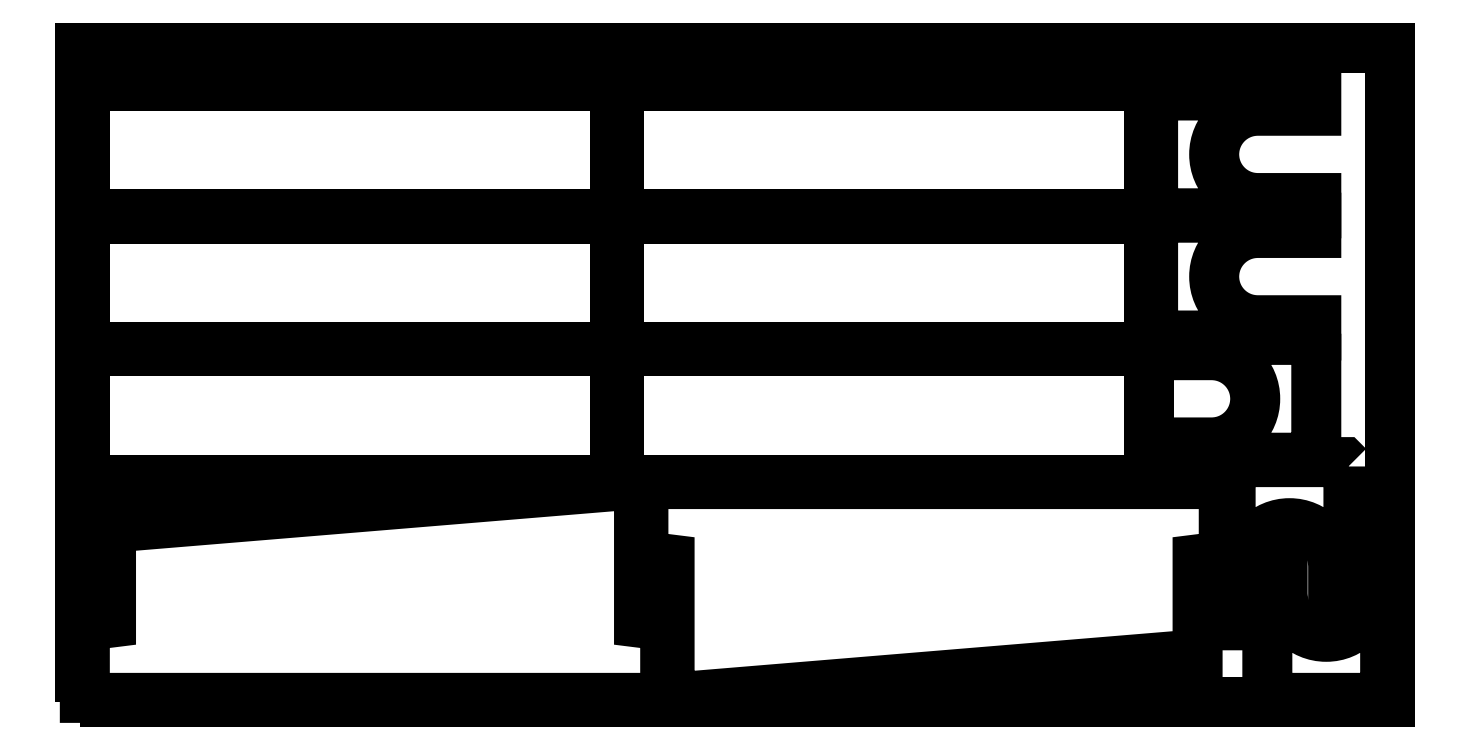
<metadata>
{"format":"dxf","ext":"dxf","renderer":"ezdxf+matplotlib","layout":"modelspace","background":"white","min_lineweight":24,"dpi":150}
</metadata>
<code>
0
SECTION
2
ENTITIES
0
POLYLINE
8
0
10
0
20
0
39
0
70
1
66
1
0
VERTEX
8
0
10
0
20
0
42
-0
0
VERTEX
8
0
10
3000
20
0
42
-0
0
VERTEX
8
0
10
3000
20
1500
42
-0
0
VERTEX
8
0
10
0
20
1500
42
-0
0
SEQEND
0
POLYLINE
8
0
10
0
20
0
39
0
70
1
66
1
0
VERTEX
8
0
10
10.05
20
1118
42
-0
0
VERTEX
8
0
10
1224
20
1118
42
-0
0
VERTEX
8
0
10
1224
20
1412
42
-0
0
VERTEX
8
0
10
10.05
20
1412
42
-0
0
SEQEND
0
POLYLINE
8
0
10
0
20
0
39
0
70
1
66
1
0
VERTEX
8
0
10
1234
20
510.1
42
-0
0
VERTEX
8
0
10
2448
20
510.1
42
-0
0
VERTEX
8
0
10
2448
20
804.1
42
-0
0
VERTEX
8
0
10
1234
20
804.1
42
-0
0
SEQEND
0
POLYLINE
8
0
10
0
20
0
39
0
70
1
66
1
0
VERTEX
8
0
10
1234
20
814.1
42
-0
0
VERTEX
8
0
10
2448
20
814.1
42
-0
0
VERTEX
8
0
10
2448
20
1108
42
-0
0
VERTEX
8
0
10
1234
20
1108
42
-0
0
SEQEND
0
POLYLINE
8
0
10
0
20
0
39
0
70
1
66
1
0
VERTEX
8
0
10
10.05
20
510.1
42
-0
0
VERTEX
8
0
10
1224
20
510.1
42
-0
0
VERTEX
8
0
10
1224
20
804.1
42
-0
0
VERTEX
8
0
10
10.05
20
804.1
42
-0
0
SEQEND
0
POLYLINE
8
0
10
0
20
0
39
0
70
1
66
1
0
VERTEX
8
0
10
10.05
20
814.2
42
-0
0
VERTEX
8
0
10
1224
20
814.2
42
-0
0
VERTEX
8
0
10
1224
20
1108
42
-0
0
VERTEX
8
0
10
10.05
20
1108
42
-0
0
SEQEND
0
POLYLINE
8
0
10
0
20
0
39
0
70
1
66
1
0
VERTEX
8
0
10
1234
20
1118
42
-0
0
VERTEX
8
0
10
2448
20
1118
42
-0
0
VERTEX
8
0
10
2448
20
1412
42
-0
0
VERTEX
8
0
10
1234
20
1412
42
-0
0
SEQEND
0
POLYLINE
8
0
10
0
20
0
39
0
70
1
66
1
0
VERTEX
8
0
10
1280
20
500.1
42
-0
0
VERTEX
8
0
10
70.05
20
400.1
42
-0
0
VERTEX
8
0
10
70.05
20
182.6
42
-0
0
VERTEX
8
0
10
10.05
20
175
42
-0
0
VERTEX
8
0
10
10.05
20
10.05
42
-0
0
VERTEX
8
0
10
1340
20
10.05
42
-0
0
VERTEX
8
0
10
1340
20
175.1
42
-0
0
VERTEX
8
0
10
1280
20
182.6
42
-0
0
SEQEND
0
POLYLINE
8
0
10
0
20
0
39
0
70
1
66
1
0
VERTEX
8
0
10
1350
20
10.05
42
-0
0
VERTEX
8
0
10
2560
20
110
42
-0
0
VERTEX
8
0
10
2560
20
327.5
42
-0
0
VERTEX
8
0
10
2620
20
335
42
-0
0
VERTEX
8
0
10
2620
20
500
42
-0
0
VERTEX
8
0
10
1290
20
500
42
-0
0
VERTEX
8
0
10
1290
20
335
42
-0
0
VERTEX
8
0
10
1350
20
327.5
42
-0
0
SEQEND
0
POLYLINE
8
0
10
0
20
0
39
0
70
1
66
1
0
VERTEX
8
0
10
2468
20
1110
42
-0
0
VERTEX
8
0
10
2458
20
1100
42
-0
0
VERTEX
8
0
10
2458
20
850.5
42
-0
0
VERTEX
8
0
10
2468
20
840.5
42
-0
0
VERTEX
8
0
10
2832
20
840.5
42
-0
0
VERTEX
8
0
10
2832
20
875.5
42
-0
0
VERTEX
8
0
10
2698
20
875.5
42
-1
0
VERTEX
8
0
10
2698
20
1075
42
-0
0
VERTEX
8
0
10
2832
20
1075
42
-0
0
VERTEX
8
0
10
2832
20
1110
42
-0
0
SEQEND
0
POLYLINE
8
0
10
0
20
0
39
0
70
1
66
1
0
VERTEX
8
0
10
2468
20
1391
42
-0
0
VERTEX
8
0
10
2458
20
1381
42
-0
0
VERTEX
8
0
10
2458
20
1131
42
-0
0
VERTEX
8
0
10
2468
20
1121
42
-0
0
VERTEX
8
0
10
2832
20
1121
42
-0
0
VERTEX
8
0
10
2832
20
1156
42
-0
0
VERTEX
8
0
10
2698
20
1156
42
-1
0
VERTEX
8
0
10
2698
20
1356
42
-0
0
VERTEX
8
0
10
2832
20
1356
42
-0
0
VERTEX
8
0
10
2832
20
1391
42
-0
0
SEQEND
0
POLYLINE
8
0
10
0
20
0
39
0
70
1
66
1
0
VERTEX
8
0
10
2720
20
20.05
42
-0
0
VERTEX
8
0
10
2730
20
10.05
42
-0
0
VERTEX
8
0
10
2980
20
10.05
42
-0
0
VERTEX
8
0
10
2990
20
20.05
42
-0
0
VERTEX
8
0
10
2990
20
384
42
-0
0
VERTEX
8
0
10
2955
20
384
42
-0
0
VERTEX
8
0
10
2955
20
250.1
42
-1
0
VERTEX
8
0
10
2755
20
250.1
42
-0
0
VERTEX
8
0
10
2755
20
384
42
-0
0
VERTEX
8
0
10
2720
20
384
42
-0
0
SEQEND
0
POLYLINE
8
0
10
0
20
0
39
0
70
1
66
1
0
VERTEX
8
0
10
2822
20
560.4
42
-0
0
VERTEX
8
0
10
2832
20
570.4
42
-0
0
VERTEX
8
0
10
2832
20
820.4
42
-0
0
VERTEX
8
0
10
2822
20
830.4
42
-0
0
VERTEX
8
0
10
2458
20
830.4
42
-0
0
VERTEX
8
0
10
2458
20
795.4
42
-0
0
VERTEX
8
0
10
2592
20
795.4
42
-1
0
VERTEX
8
0
10
2592
20
595.4
42
-0
0
VERTEX
8
0
10
2458
20
595.4
42
-0
0
VERTEX
8
0
10
2458
20
560.4
42
-0
0
SEQEND
0
POLYLINE
8
0
10
0
20
0
39
0
70
1
66
1
0
VERTEX
8
0
10
2906
20
540.4
42
-0
0
VERTEX
8
0
10
2896
20
550.4
42
-0
0
VERTEX
8
0
10
2646
20
550.4
42
-0
0
VERTEX
8
0
10
2636
20
540.4
42
-0
0
VERTEX
8
0
10
2636
20
176.4
42
-0
0
VERTEX
8
0
10
2671
20
176.4
42
-0
0
VERTEX
8
0
10
2671
20
310.4
42
-1
0
VERTEX
8
0
10
2871
20
310.4
42
-0
0
VERTEX
8
0
10
2871
20
176.4
42
-0
0
VERTEX
8
0
10
2906
20
176.4
42
-0
0
SEQEND
0
ENDSEC
0
EOF

</code>
